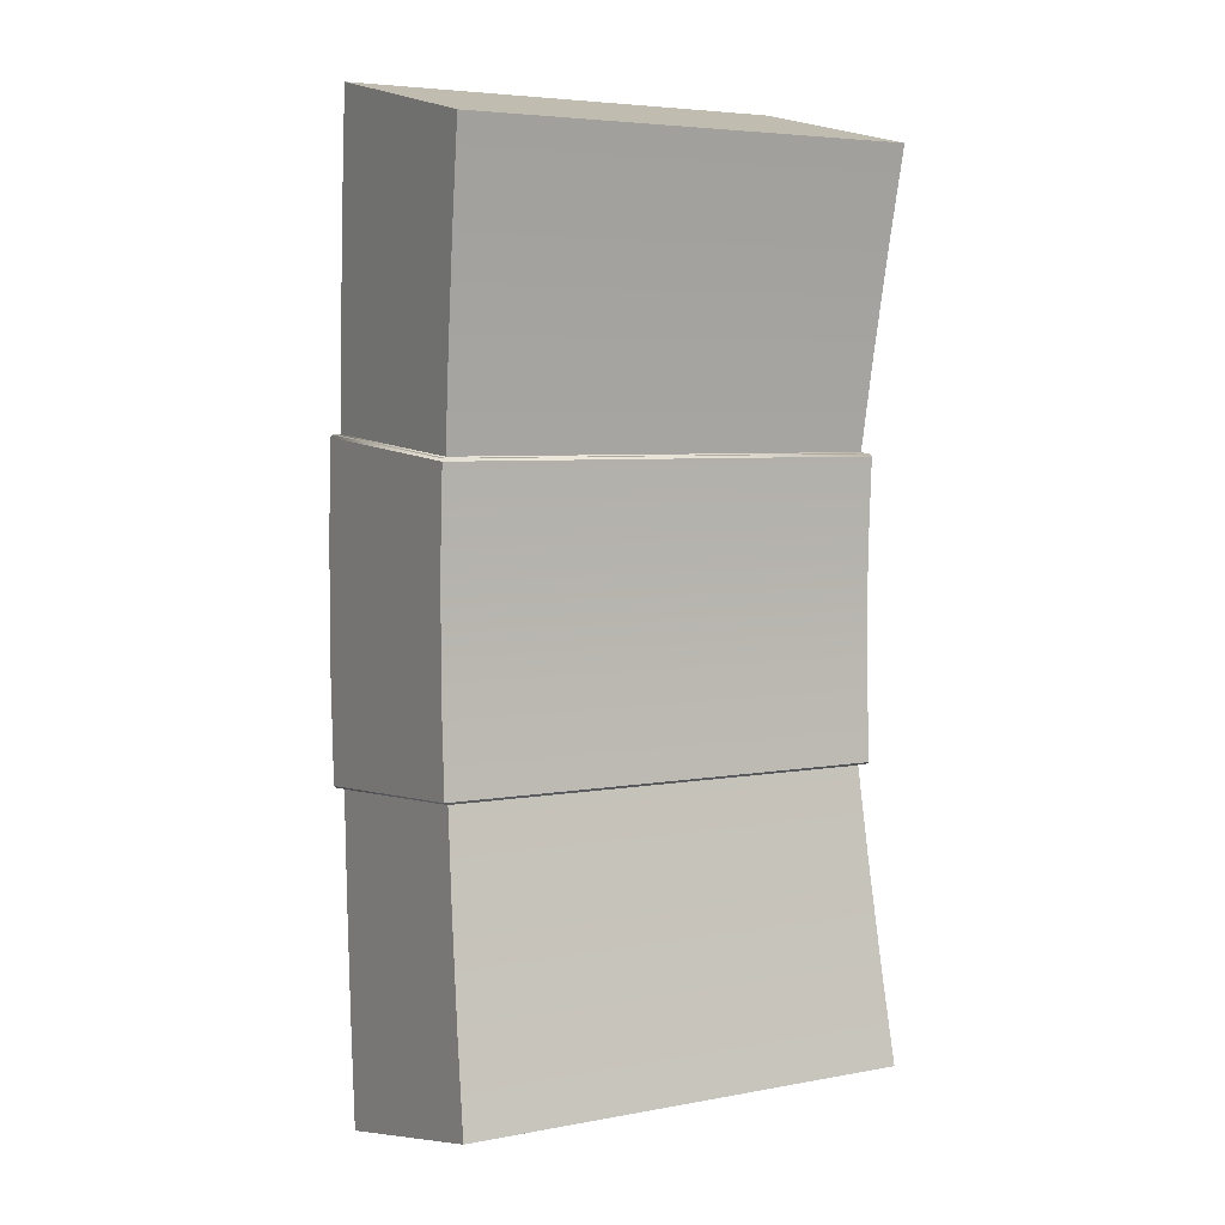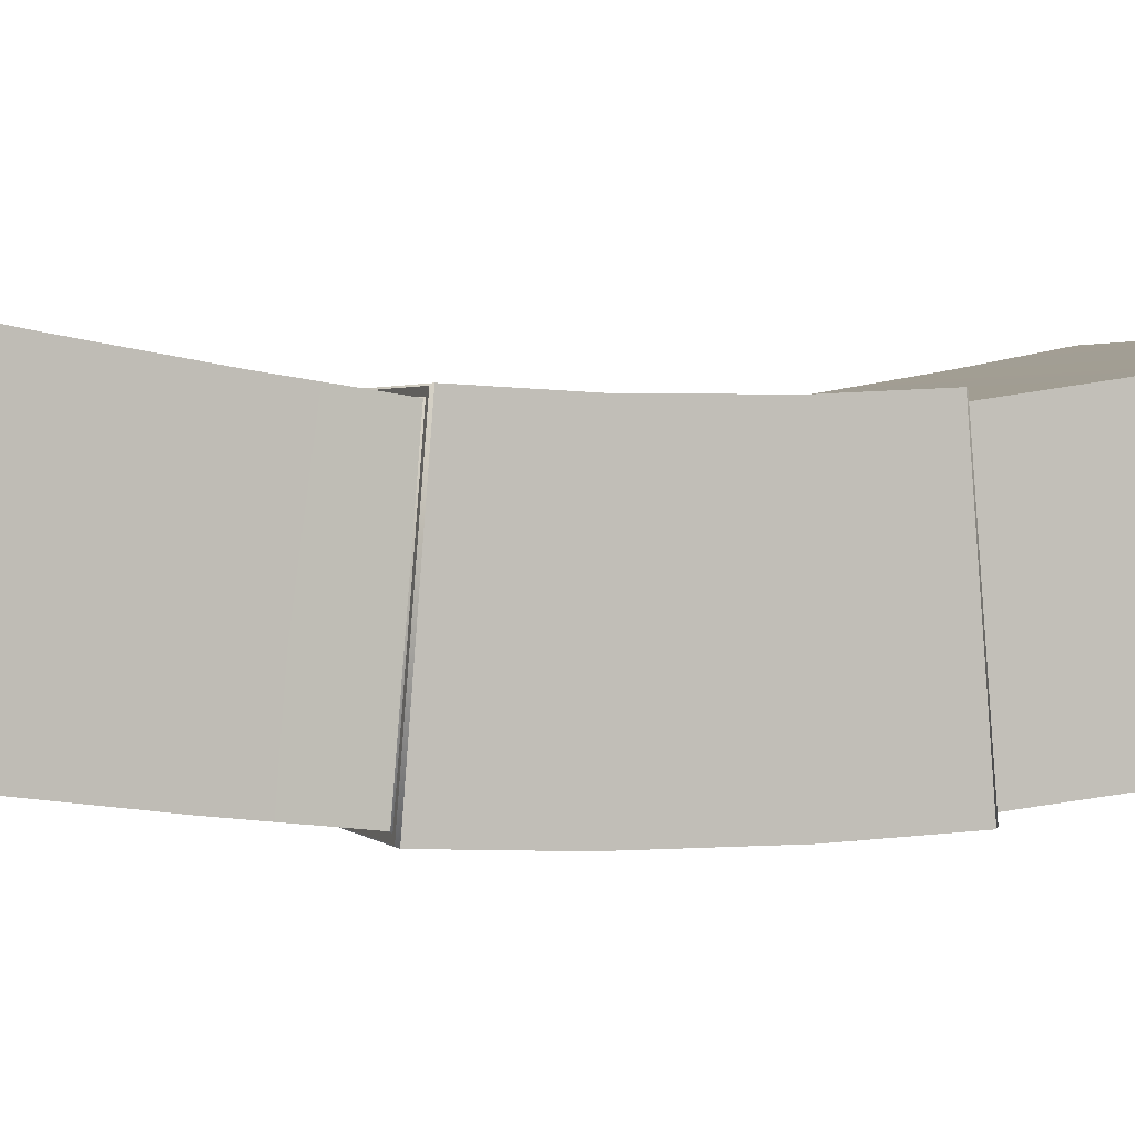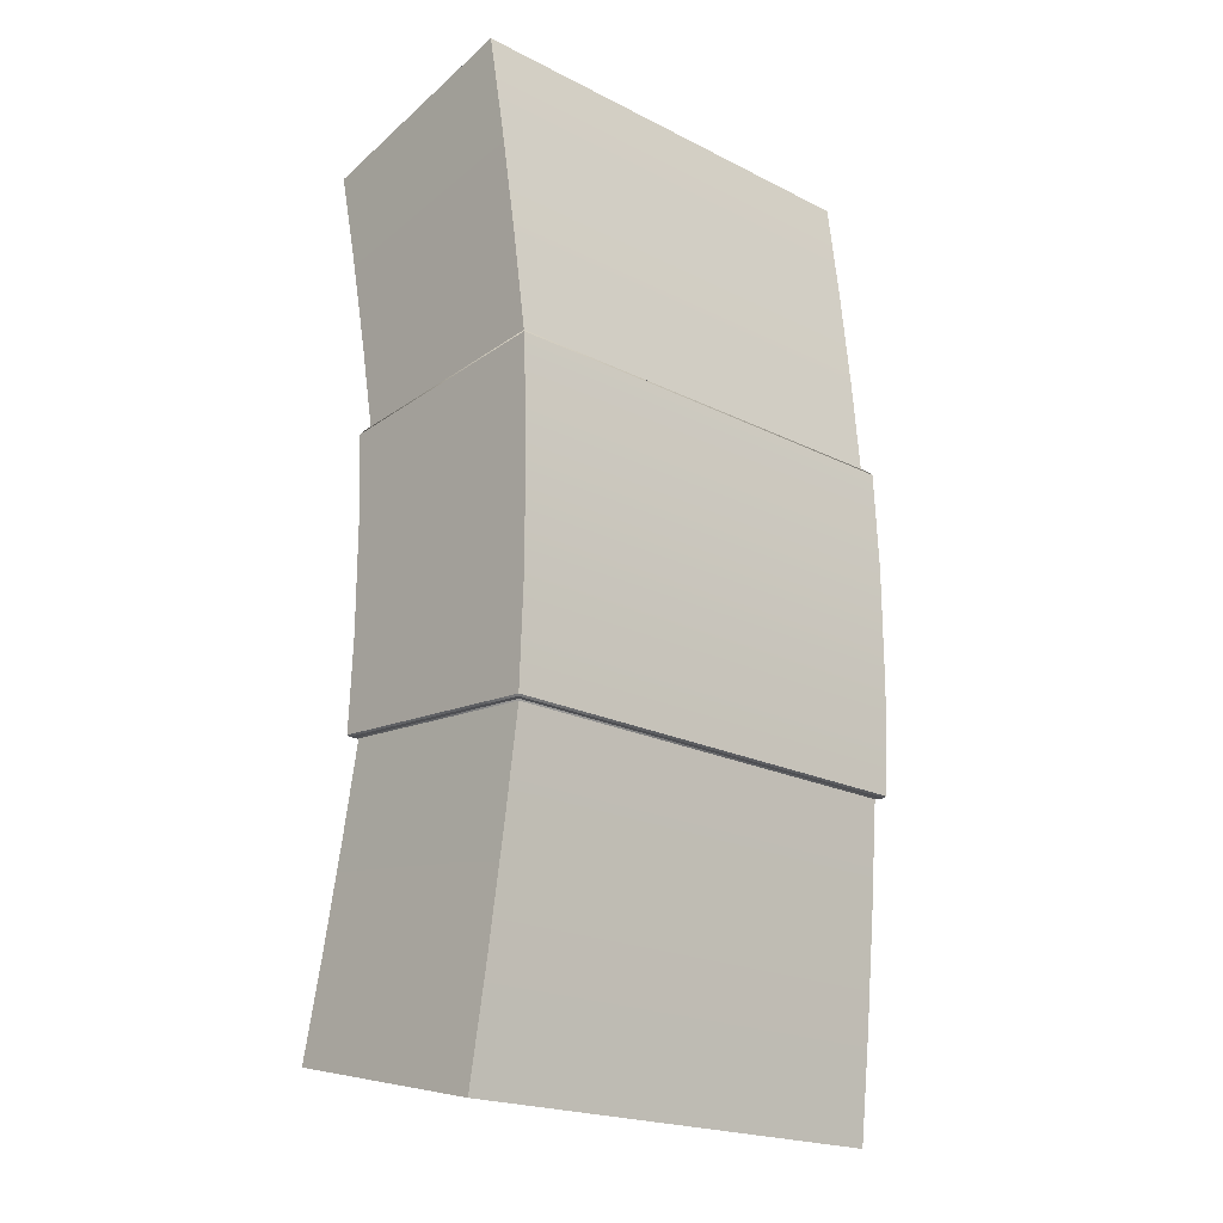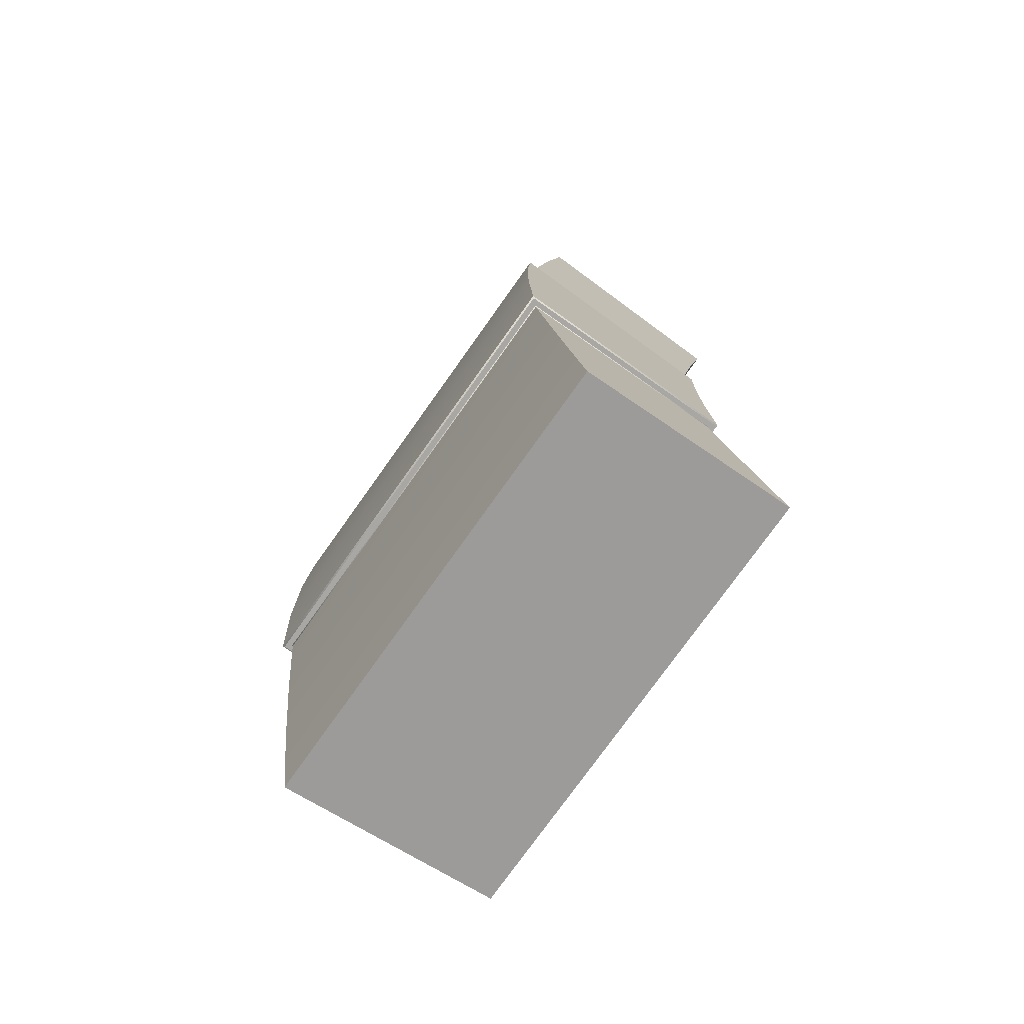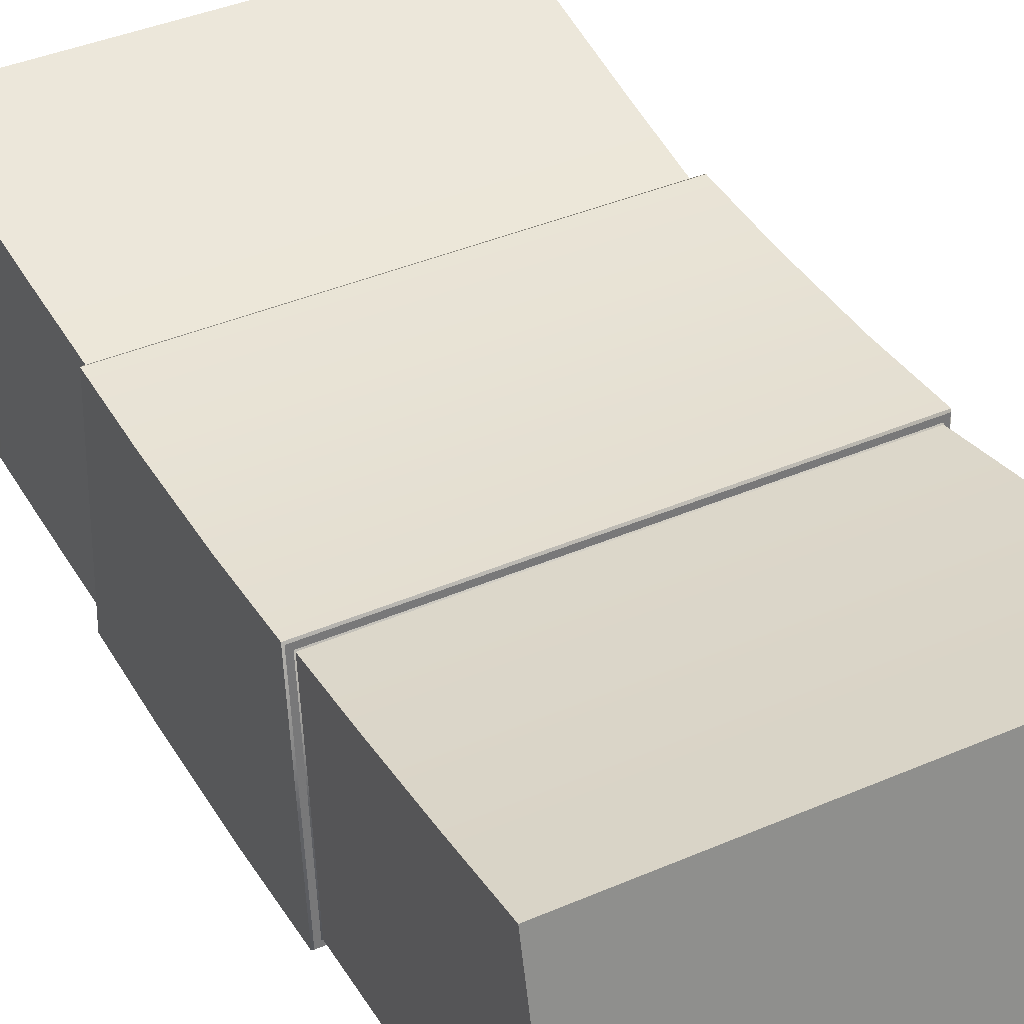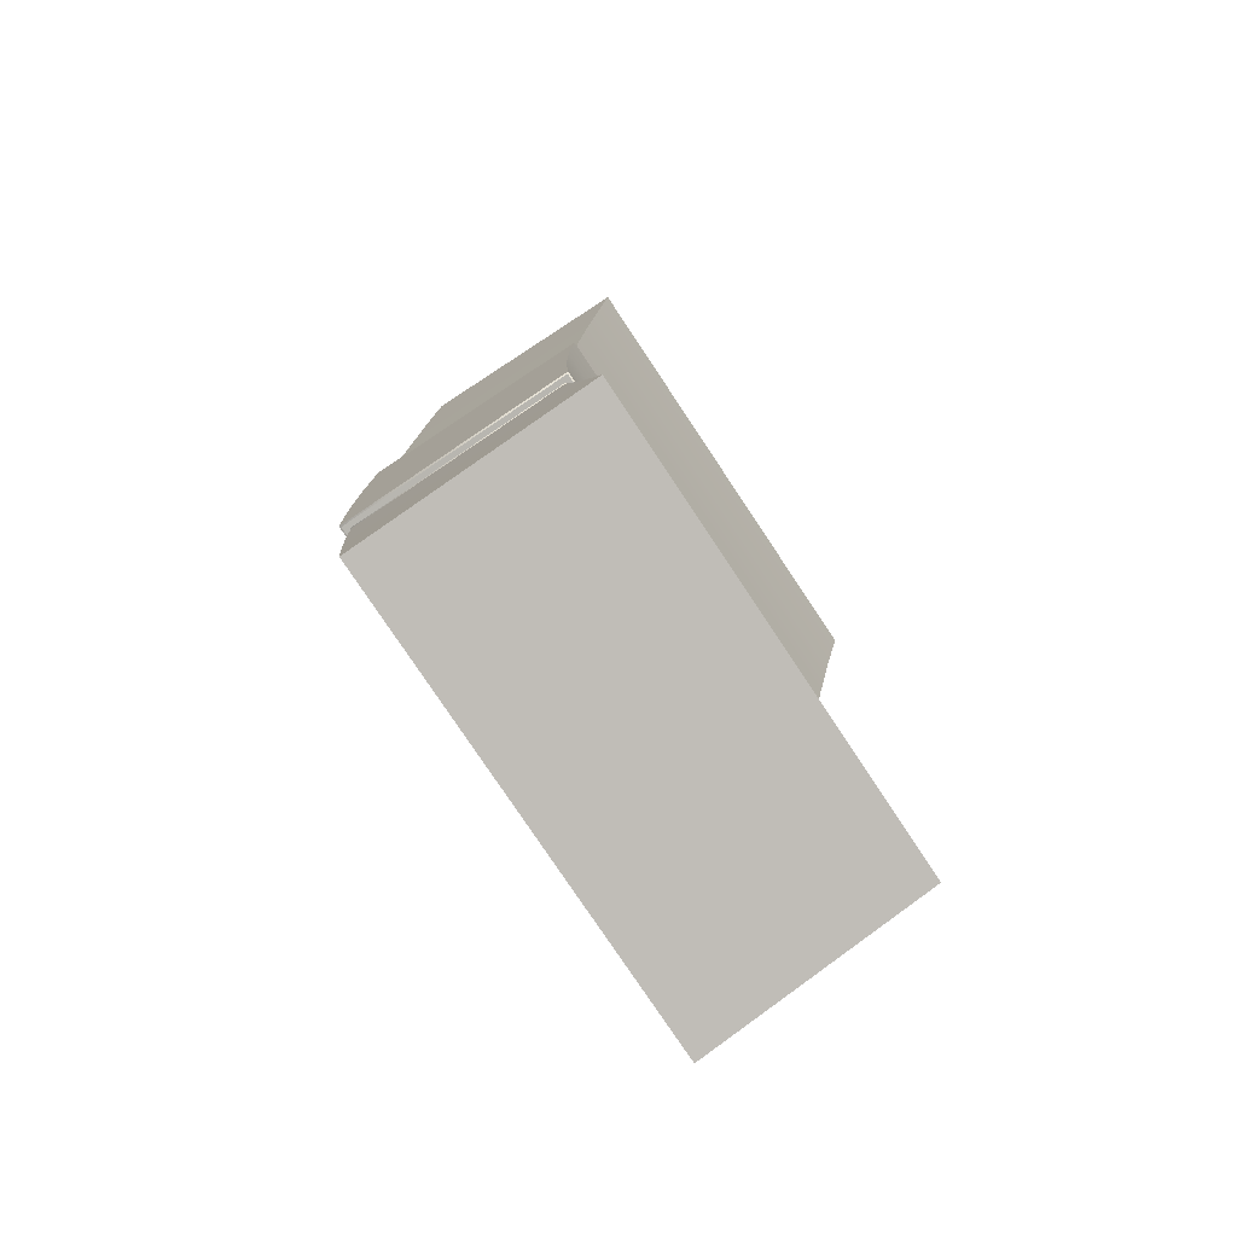
<metadata>
{"format":"obj","ext":"obj","renderer":"f3d","projection":"perspective","resolution":1024,"background":"white","views":[{"elev":5.0,"azim":149.3,"up":"+Z"},{"elev":1.4,"azim":71.6,"up":"+Y"},{"elev":-20.4,"azim":-42.7,"up":"+Z"},{"elev":-76.7,"azim":54.5,"up":"+Z"},{"elev":39.4,"azim":151.7,"up":"+Y"},{"elev":-78.4,"azim":123.6,"up":"+Z"}]}
</metadata>
<code>
g CashModel
v 0.2375 0.05539 -0.4995
v 0.2378 0.2872 -0.4481
v -0.2372 0.2878 -0.4481
v -0.2374 0.05591 -0.4995
v 0.2341 0.2697 -0.3536
v 0.2378 0.2872 -0.4481
v 0.2375 0.05539 -0.4995
v 0.2339 0.03987 -0.3942
v 0.2298 0.02457 -0.2764
v 0.2301 0.2521 -0.2478
v 0.2265 0.2384 -0.1546
v 0.2262 0.0129 -0.1726
v 0.2375 0.05539 -0.4995
v -0.2374 0.05591 -0.4995
v -0.2338 0.04038 -0.3942
v 0.2339 0.03987 -0.3942
v 0.2298 0.02457 -0.2764
v -0.2298 0.02507 -0.2764
v -0.2262 0.01339 -0.1726
v 0.2262 0.0129 -0.1726
v -0.2374 0.05591 -0.4995
v -0.2372 0.2878 -0.4481
v -0.2336 0.2702 -0.3536
v -0.2338 0.04038 -0.3942
v -0.2298 0.02507 -0.2764
v -0.2295 0.2526 -0.2478
v -0.2259 0.2389 -0.1546
v -0.2262 0.01339 -0.1726
v -0.2336 0.004984 -0.1699
v -0.2333 0.2467 -0.151
v -0.2333 0.242 -0.05614
v -0.2336 0.000255 -0.06317
v -0.2333 0.242 0.05615
v -0.2336 0.0002548 0.06317
v -0.2333 0.2467 0.1503
v -0.2336 0.004942 0.1691
v 0.2265 0.2384 -0.1546
v -0.2259 0.2389 -0.1546
v -0.2295 0.2526 -0.2478
v 0.2301 0.2521 -0.2478
v 0.2341 0.2697 -0.3536
v -0.2336 0.2702 -0.3536
v 0.2378 0.2872 -0.4481
v -0.2372 0.2878 -0.4481
v 0.2265 0.2384 -0.1546
v 0.2269 0.01197 -0.1712
v 0.2271 0.239 -0.1533
v 0.2262 0.0129 -0.1726
v -0.2268 0.01246 -0.1712
v -0.2262 0.01339 -0.1726
v -0.2268 0.01246 -0.1712
v -0.2321 0.006664 -0.1716
v 0.2321 0.006157 -0.1716
v 0.2269 0.01197 -0.1712
v 0.2271 0.239 -0.1533
v 0.2324 0.2448 -0.1528
v -0.2266 0.2394 -0.1533
v -0.2319 0.2453 -0.1528
v -0.2268 0.01246 -0.1712
v -0.2266 0.2394 -0.1533
v -0.2321 0.006664 -0.1716
v 0.2324 0.2448 -0.1528
v 0.2321 0.006157 -0.1716
v 0.2336 0.004474 -0.1699
v 0.2338 0.2462 -0.151
v -0.2333 0.2467 -0.151
v -0.2319 0.2453 -0.1528
v -0.2336 0.004984 -0.1699
v -0.2321 0.006664 -0.1716
v -0.2268 0.01246 -0.1712
v -0.2262 0.01339 -0.1726
v -0.2259 0.2389 -0.1546
v -0.2266 0.2394 -0.1533
v 0.2265 0.2384 -0.1546
v 0.2271 0.239 -0.1533
v 0.2321 0.006157 -0.1716
v -0.2321 0.006664 -0.1716
v -0.2336 0.004984 -0.1699
v 0.2336 0.004474 -0.1699
v 0.2338 0.2462 -0.151
v 0.2336 0.004474 -0.1699
v 0.2336 -0.000255 -0.06317
v 0.2338 0.2415 -0.05615
v 0.2338 0.2415 0.05615
v 0.2336 -0.000255 0.06317
v 0.2336 0.004432 0.1691
v 0.2338 0.2462 0.1503
v 0.2336 -0.000255 -0.06317
v 0.2336 0.004474 -0.1699
v -0.2336 0.004984 -0.1699
v -0.2336 0.000255 -0.06317
v 0.2336 -0.000255 0.06317
v -0.2336 0.0002548 0.06317
v 0.2336 0.004432 0.1691
v -0.2336 0.004942 0.1691
v 0.2338 0.2415 -0.05615
v -0.2333 0.2467 -0.151
v 0.2338 0.2462 -0.151
v -0.2333 0.242 -0.05614
v -0.2333 0.242 0.05615
v 0.2338 0.2415 0.05615
v -0.2333 0.2467 0.1503
v 0.2338 0.2462 0.1503
v -0.2321 0.006663 0.1716
v -0.2336 0.004942 0.1691
v -0.2333 0.2467 0.1503
v -0.2319 0.2453 0.1528
v 0.2338 0.2462 0.1503
v 0.2324 0.2448 0.1528
v 0.2321 0.006157 0.1716
v 0.2336 0.004432 0.1691
v 0.2336 0.004432 0.1691
v -0.2336 0.004942 0.1691
v -0.2321 0.006663 0.1716
v 0.2321 0.006157 0.1716
v -0.2268 0.01246 0.1712
v 0.2321 0.006157 0.1716
v -0.2321 0.006663 0.1716
v 0.2269 0.01197 0.1712
v 0.2271 0.239 0.1533
v 0.2324 0.2448 0.1528
v -0.2266 0.2394 0.1533
v -0.2319 0.2453 0.1528
v -0.2268 0.01246 0.1712
v -0.2321 0.006663 0.1716
v -0.2266 0.2394 0.1533
v 0.2271 0.239 0.1533
v 0.2262 0.01287 0.1724
v 0.2264 0.2383 0.1544
v 0.2269 0.01197 0.1712
v -0.2262 0.01337 0.1724
v -0.2268 0.01246 0.1712
v -0.2262 0.01337 0.1724
v -0.2268 0.01246 0.1712
v -0.2266 0.2394 0.1533
v -0.2259 0.2388 0.1544
v 0.2271 0.239 0.1533
v 0.2264 0.2383 0.1544
v 0.2298 0.02457 0.2764
v 0.2264 0.2383 0.1544
v 0.2262 0.01287 0.1724
v 0.2301 0.2521 0.2478
v 0.2339 0.03986 0.3942
v 0.2341 0.2697 0.3536
v 0.2375 0.05539 0.4995
v 0.2378 0.2872 0.4481
v 0.2298 0.02457 0.2764
v 0.2262 0.01287 0.1724
v -0.2262 0.01337 0.1724
v -0.2298 0.02507 0.2764
v -0.2338 0.04038 0.3942
v 0.2339 0.03986 0.3942
v -0.2374 0.05591 0.4995
v 0.2375 0.05539 0.4995
v 0.2301 0.2521 0.2478
v -0.2259 0.2388 0.1544
v 0.2264 0.2383 0.1544
v -0.2295 0.2526 0.2478
v -0.2336 0.2702 0.3536
v 0.2341 0.2697 0.3536
v -0.2372 0.2878 0.4481
v 0.2378 0.2872 0.4481
v -0.2336 0.2702 0.3536
v -0.2372 0.2878 0.4481
v -0.2374 0.05591 0.4995
v -0.2338 0.04038 0.3942
v -0.2295 0.2526 0.2478
v -0.2298 0.02507 0.2764
v -0.2262 0.01337 0.1724
v -0.2259 0.2388 0.1544
v 0.2375 0.05539 0.4995
v -0.2374 0.05591 0.4995
v -0.2372 0.2878 0.4481
v 0.2378 0.2872 0.4481
g CashModel_0
f 3 2 1
f 4 3 1
f 7 6 5
f 8 7 5
f 8 5 9
f 5 10 9
f 9 10 11
f 12 9 11
f 15 14 13
f 16 15 13
f 15 16 17
f 18 15 17
f 19 18 17
f 20 19 17
f 23 22 21
f 24 23 21
f 23 24 25
f 26 23 25
f 27 26 25
f 28 27 25
f 31 30 29
f 32 31 29
f 33 31 32
f 34 33 32
f 33 34 35
f 34 36 35
f 39 38 37
f 40 39 37
f 40 41 39
f 41 42 39
f 41 43 42
f 43 44 42
f 47 46 45
f 46 48 45
f 46 49 48
f 49 50 48
f 53 52 51
f 54 53 51
f 54 55 53
f 55 56 53
f 56 55 57
f 58 56 57
f 58 60 59
f 61 58 59
f 64 63 62
f 65 64 62
f 65 62 66
f 62 67 66
f 66 67 68
f 67 69 68
f 72 71 70
f 73 72 70
f 74 72 73
f 75 74 73
f 78 77 76
f 79 78 76
f 82 81 80
f 83 82 80
f 82 83 84
f 85 82 84
f 85 84 86
f 84 87 86
f 90 89 88
f 91 90 88
f 88 92 91
f 92 93 91
f 93 92 94
f 95 93 94
f 98 97 96
f 97 99 96
f 96 99 100
f 101 96 100
f 100 102 101
f 102 103 101
f 106 105 104
f 107 106 104
f 108 106 107
f 109 108 107
f 109 110 108
f 110 111 108
f 114 113 112
f 115 114 112
f 118 117 116
f 117 119 116
f 120 119 117
f 121 120 117
f 120 121 122
f 121 123 122
f 123 125 124
f 126 123 124
f 129 128 127
f 128 130 127
f 128 131 130
f 131 132 130
f 135 134 133
f 136 135 133
f 137 135 136
f 138 137 136
f 141 140 139
f 140 142 139
f 143 139 142
f 144 143 142
f 143 144 145
f 144 146 145
f 149 148 147
f 150 149 147
f 151 150 147
f 152 151 147
f 151 152 153
f 152 154 153
f 157 156 155
f 156 158 155
f 155 158 159
f 160 155 159
f 159 161 160
f 161 162 160
f 165 164 163
f 166 165 163
f 166 163 167
f 168 166 167
f 168 167 169
f 167 170 169
f 173 172 171
f 174 173 171

</code>
